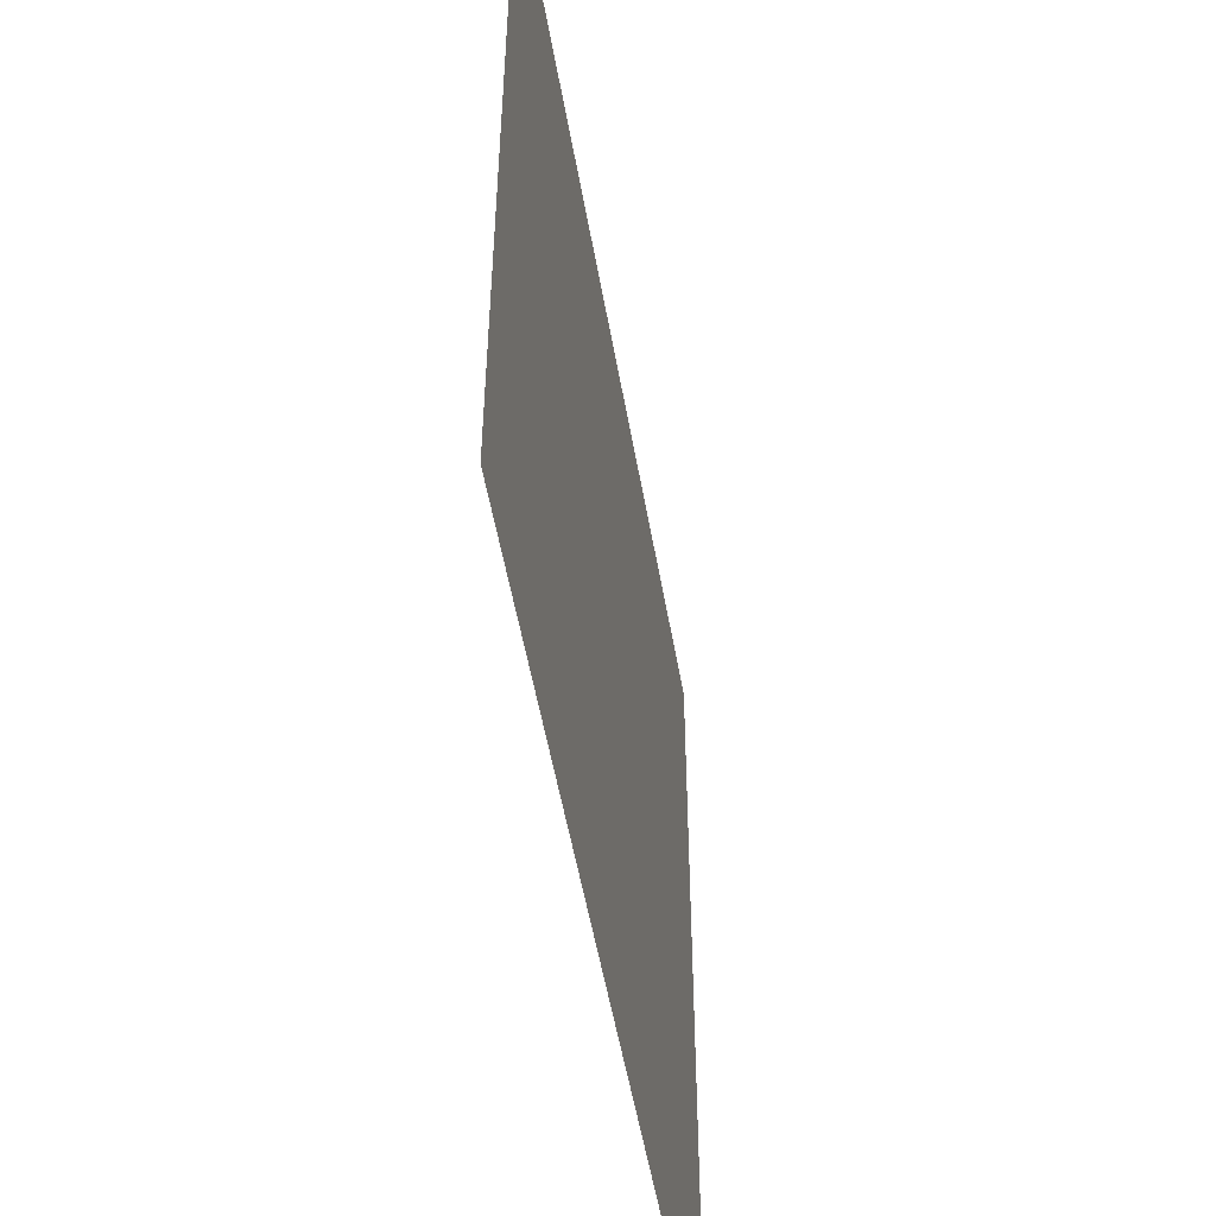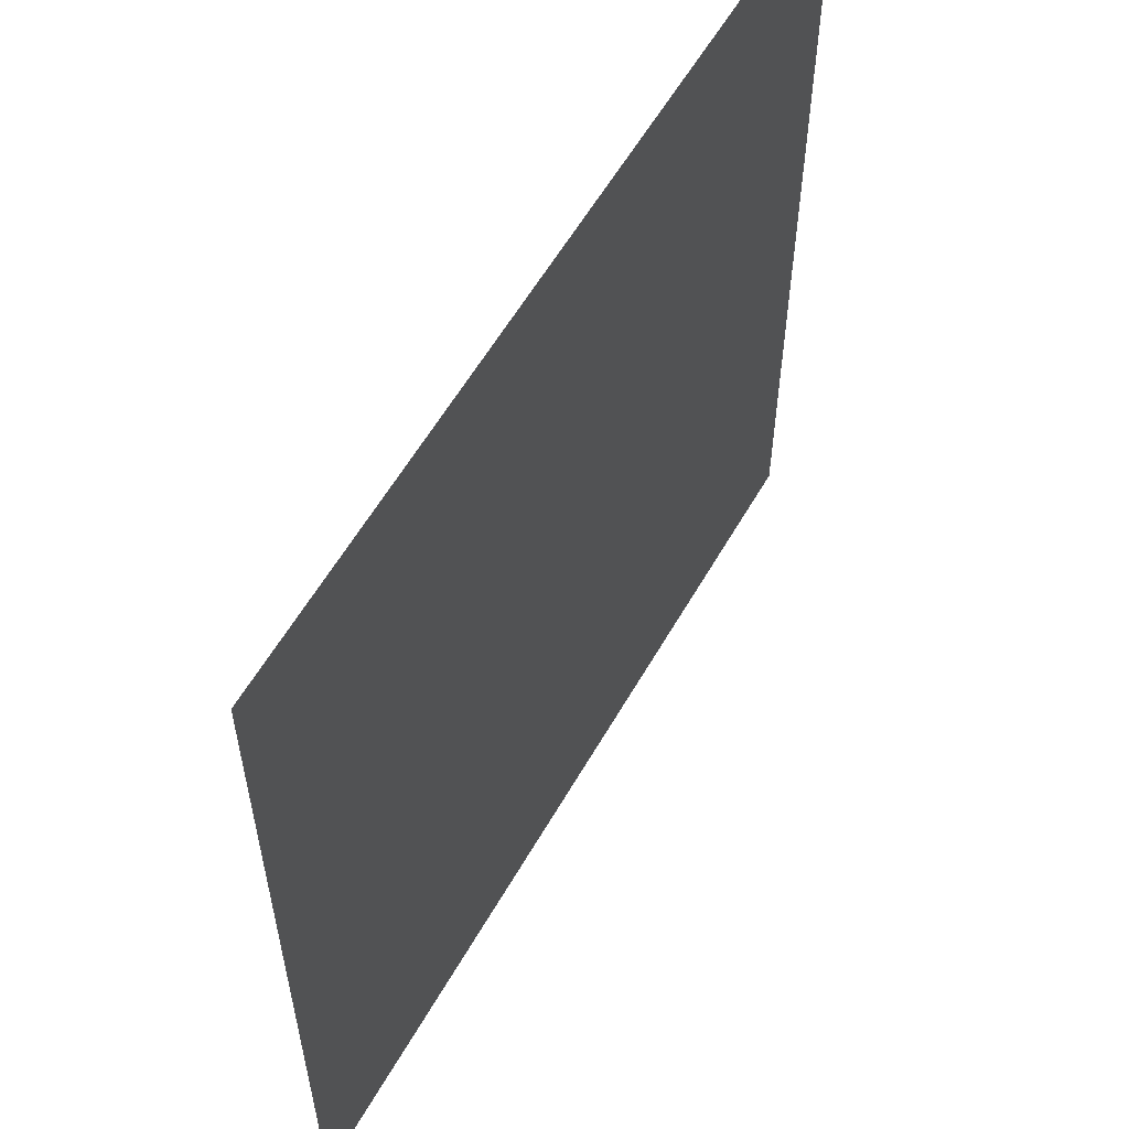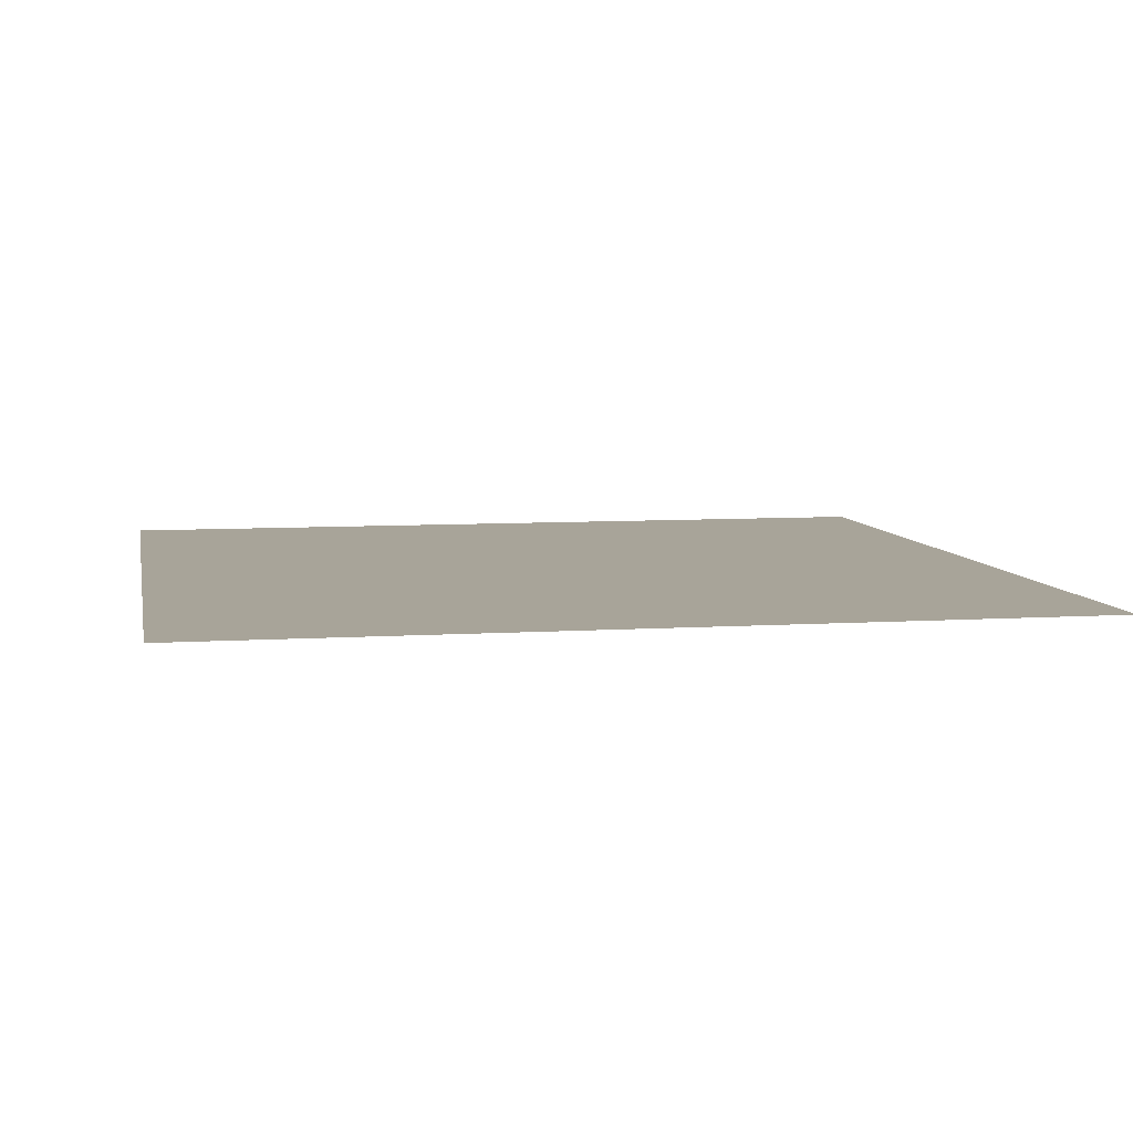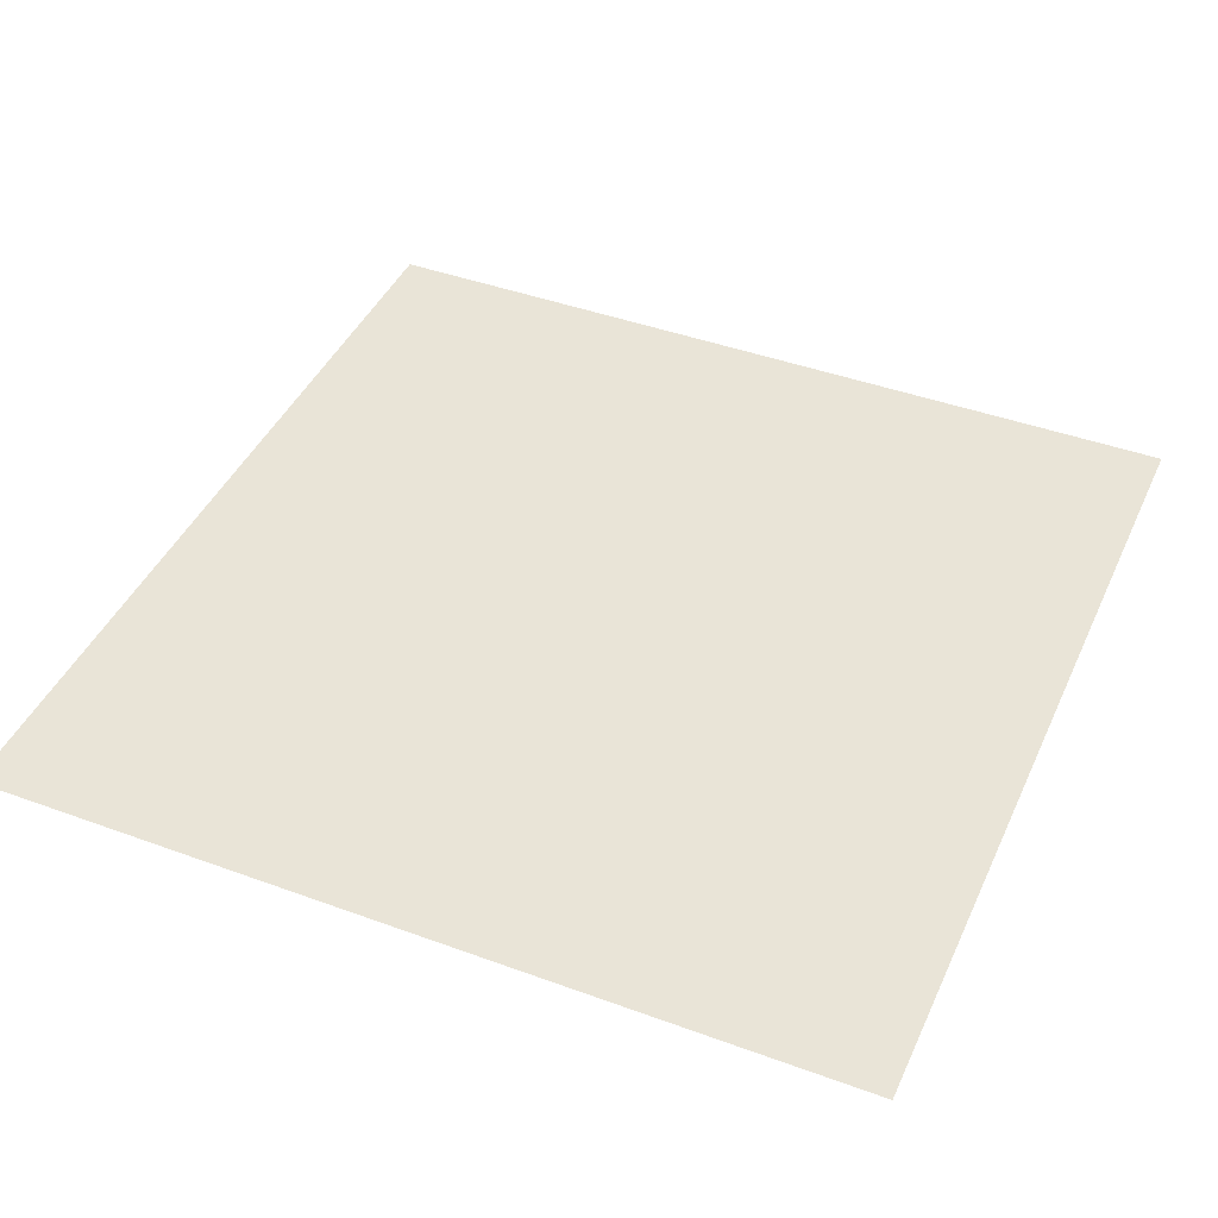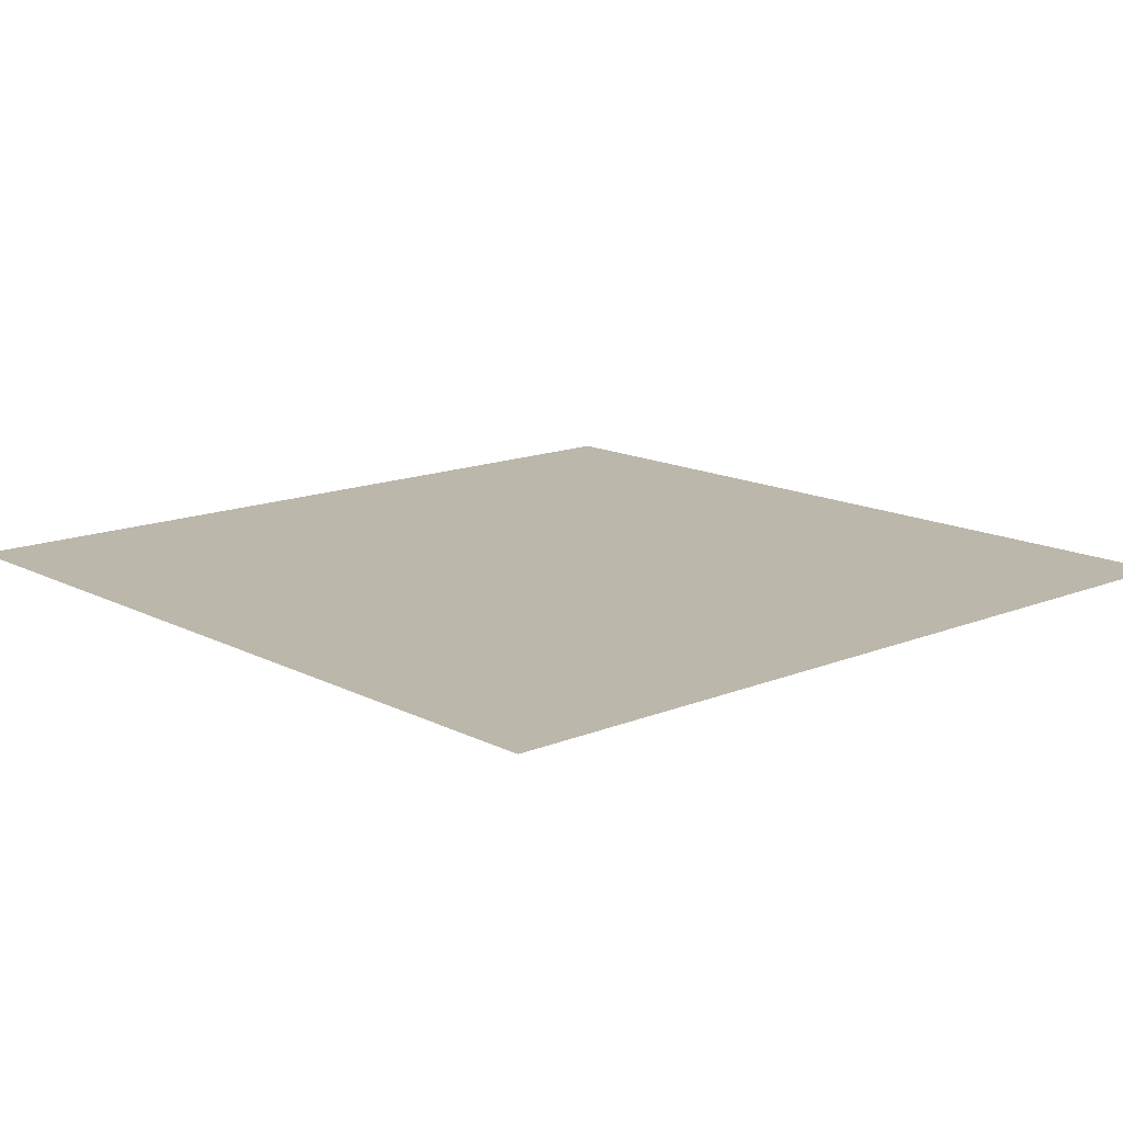
<metadata>
{"format":"obj","ext":"obj","renderer":"f3d","projection":"perspective","resolution":1024,"background":"white","views":[{"elev":-53.4,"azim":99.9,"up":"+Z"},{"elev":58.3,"azim":-60.4,"up":"+Z"},{"elev":7.1,"azim":-100.7,"up":"+Y"},{"elev":43.3,"azim":23.4,"up":"+Y"},{"elev":14.3,"azim":48.2,"up":"+Y"}]}
</metadata>
<code>
g m_swamp_caustics_01
v -0.05286 -1.174e-17 0.05286
v -0.05286 1.174e-17 -0.05286
v 0.05286 1.174e-17 -0.05286
v 0.05286 -1.174e-17 0.05286
g m_swamp_caustics_01_0
f 3 2 1
f 4 3 1

</code>
